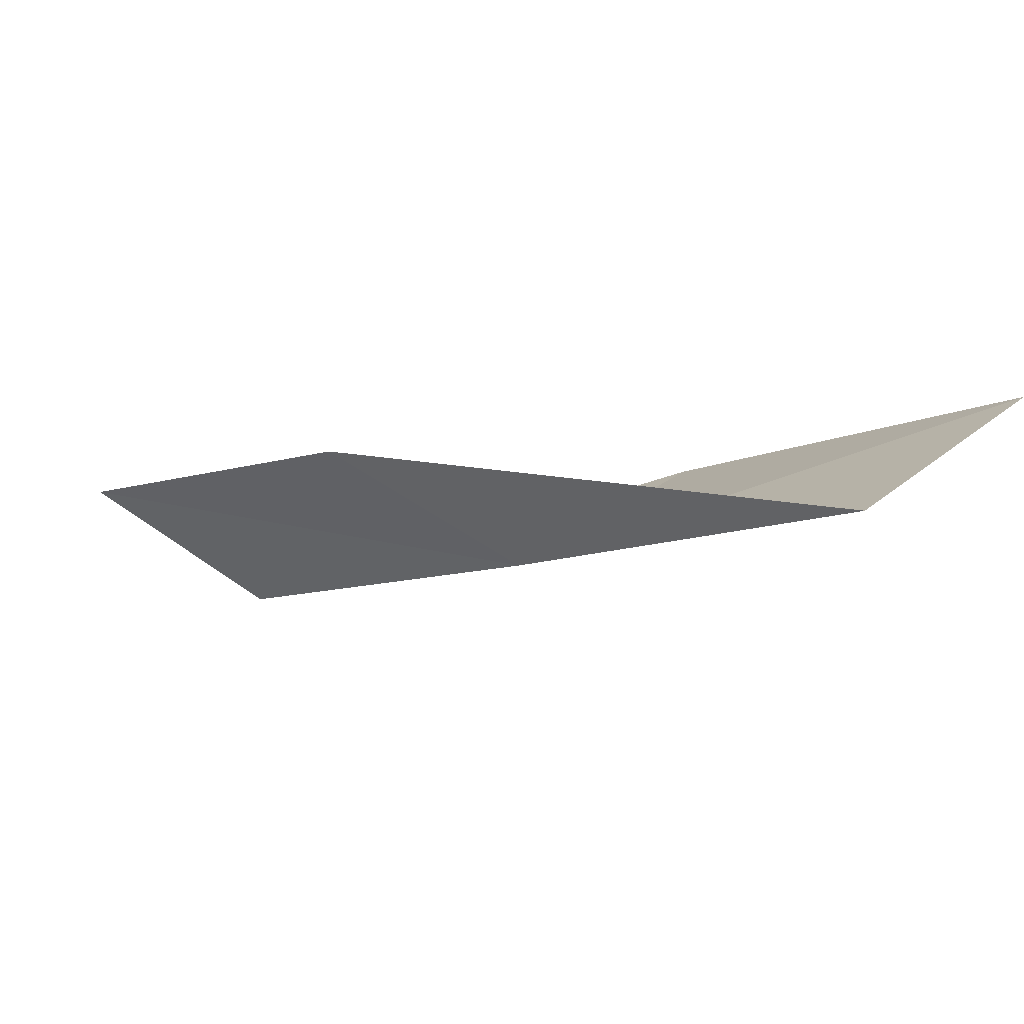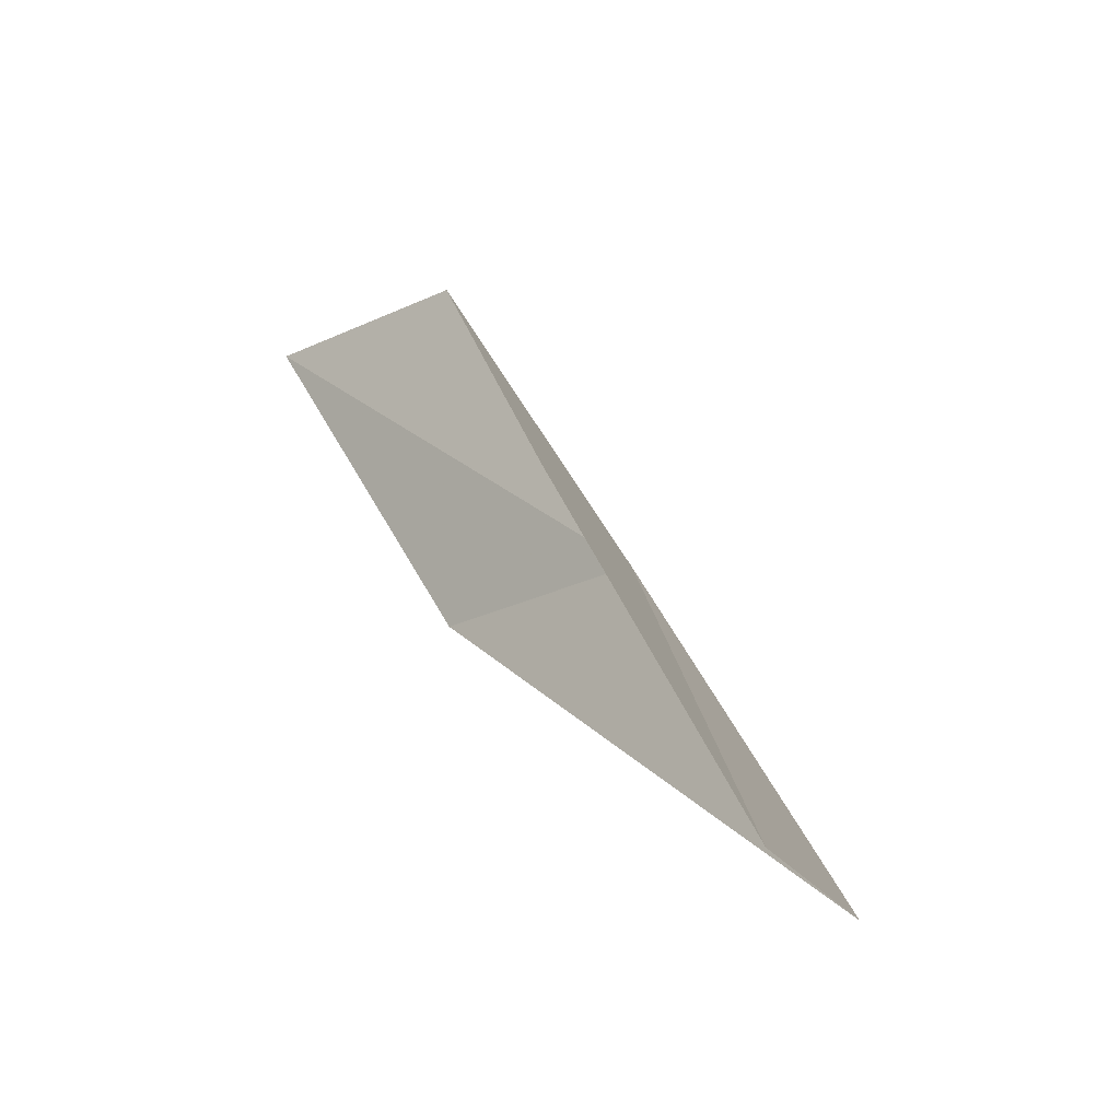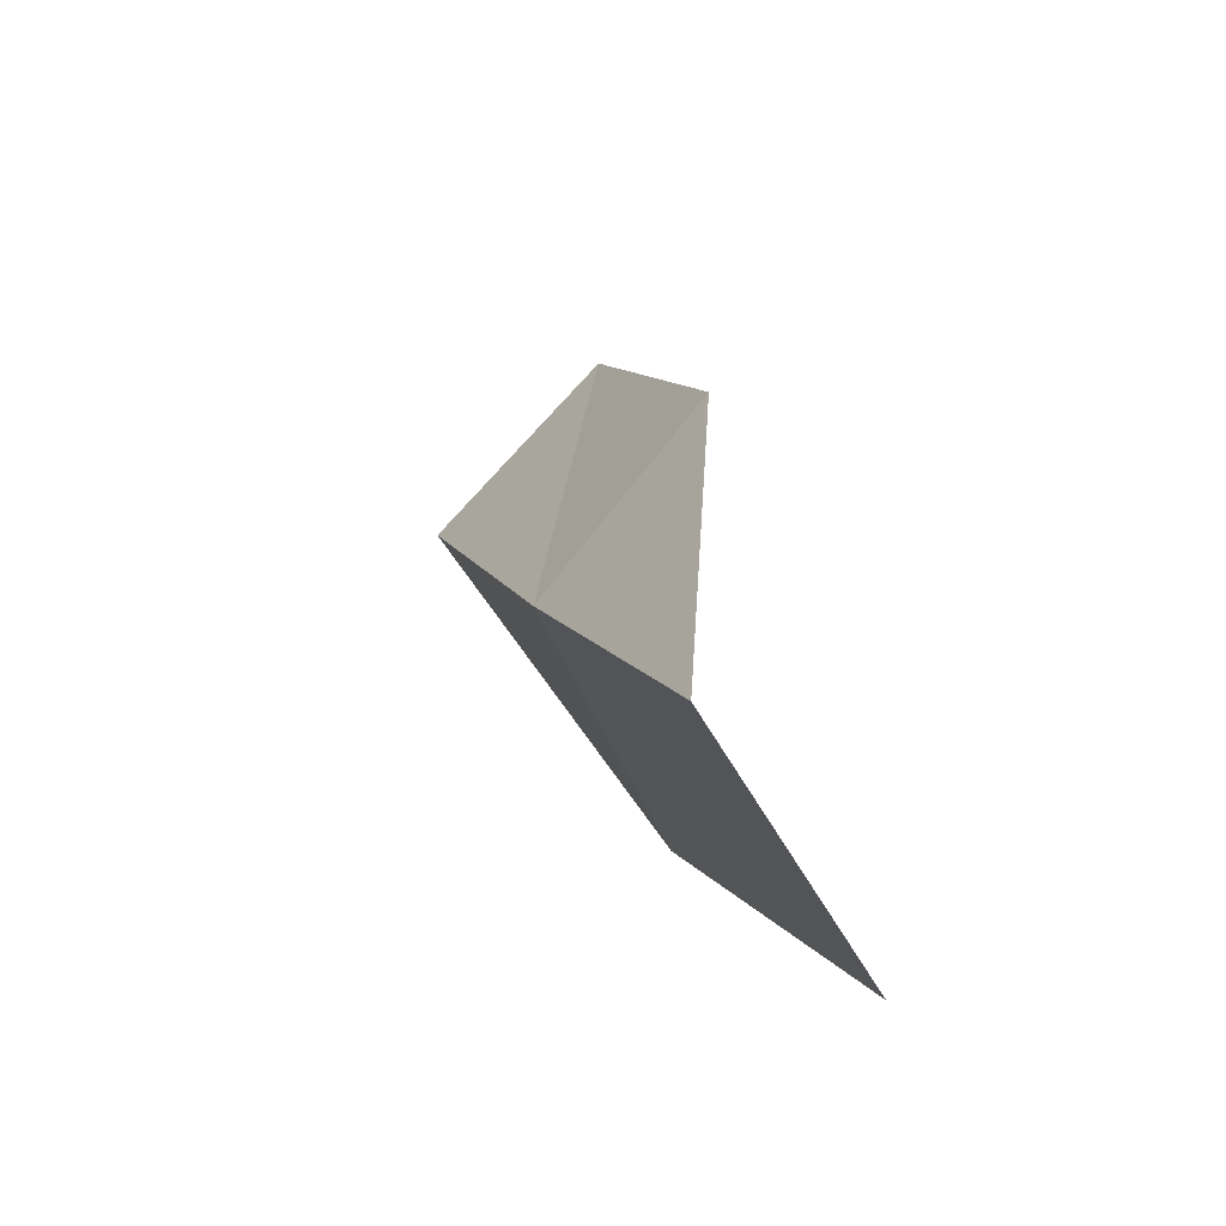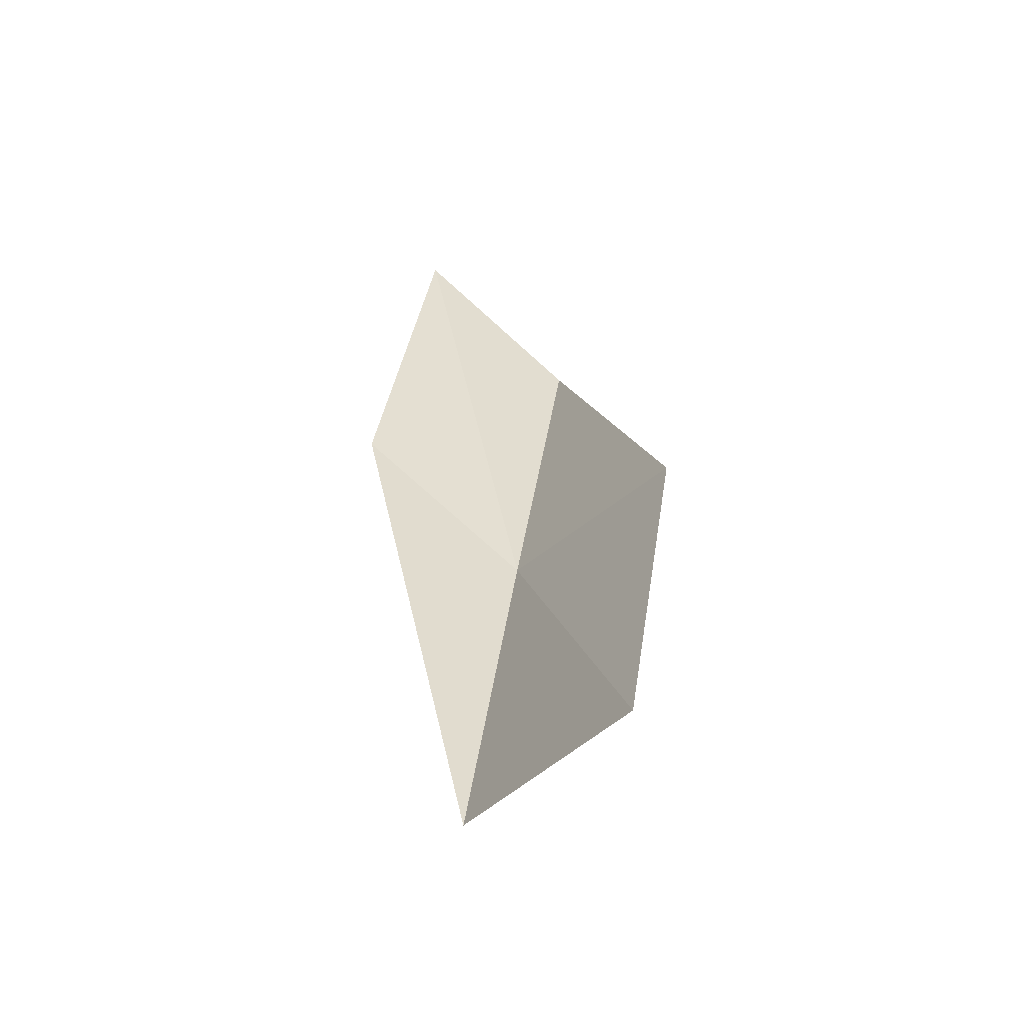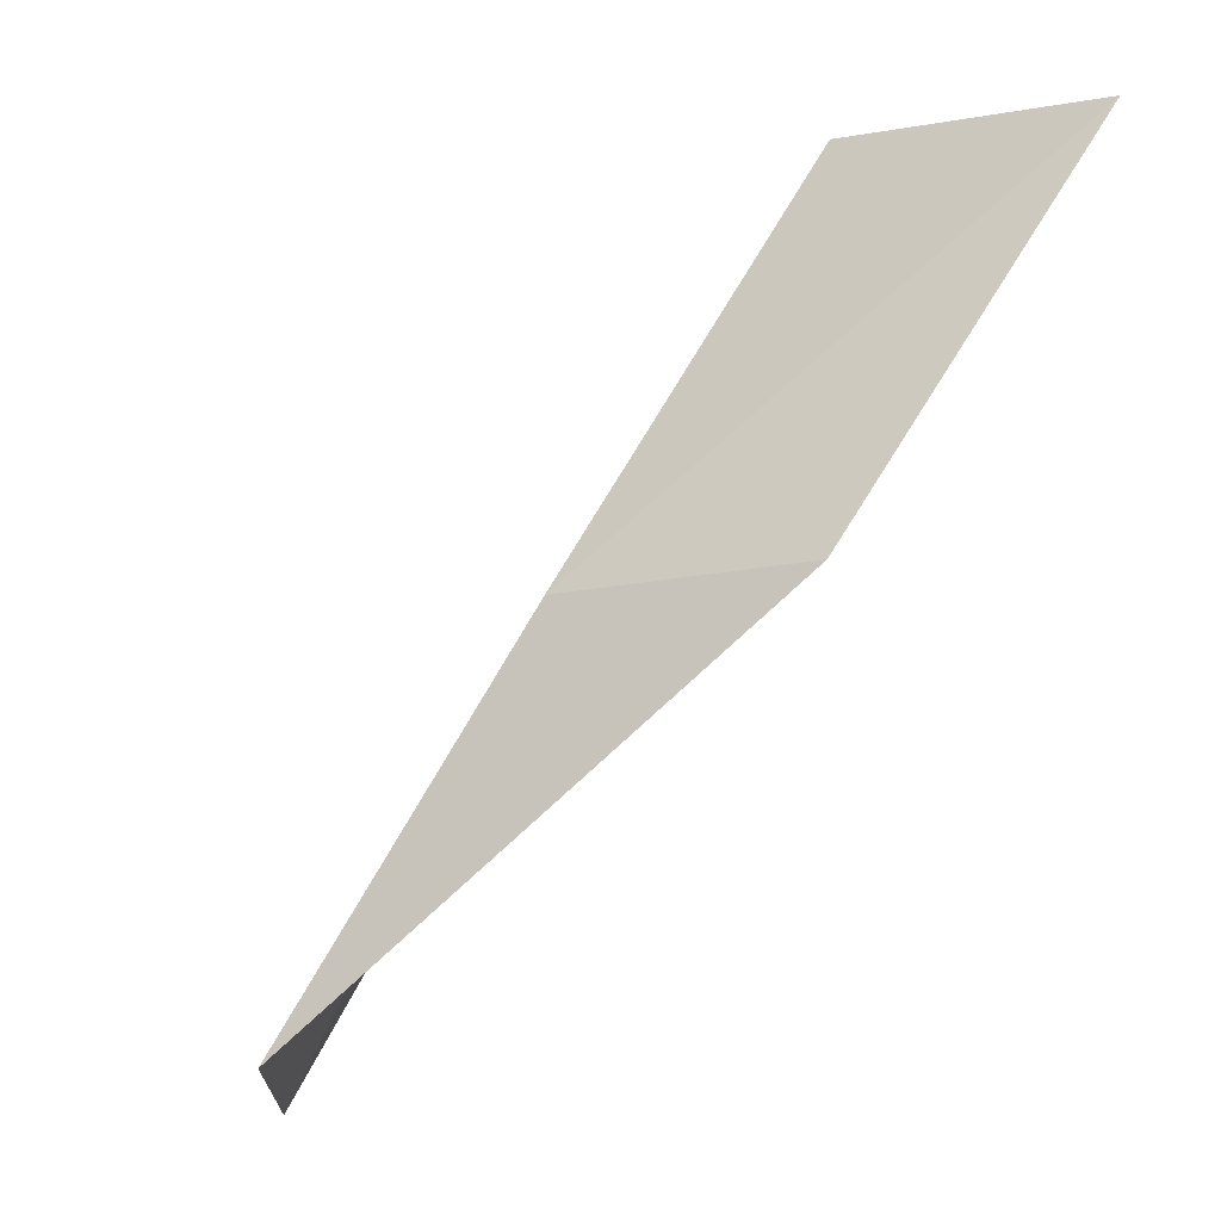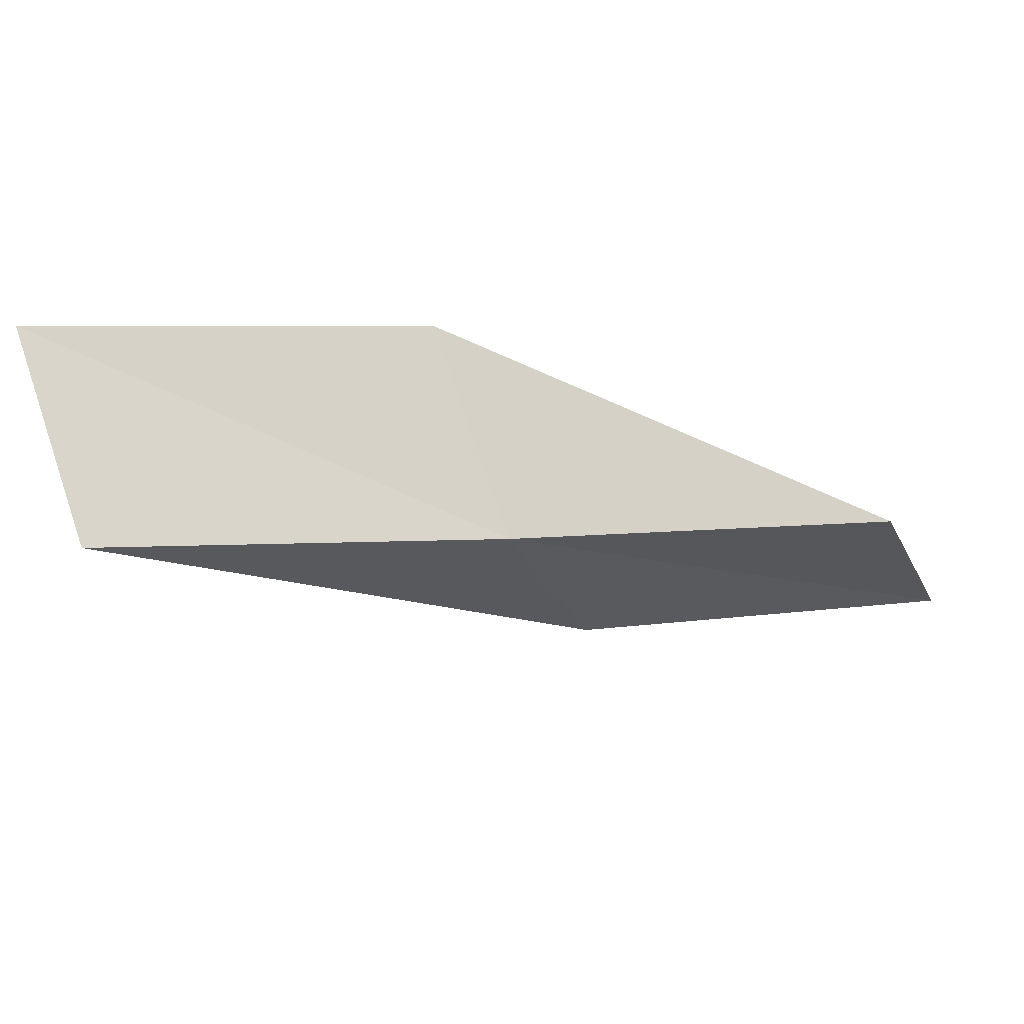
<metadata>
{"format":"obj","ext":"obj","renderer":"f3d","projection":"perspective","resolution":1024,"background":"white","views":[{"elev":-30.3,"azim":164.1,"up":"+Y"},{"elev":-21.0,"azim":-109.0,"up":"+Z"},{"elev":67.7,"azim":89.0,"up":"+Z"},{"elev":16.8,"azim":-141.5,"up":"+Y"},{"elev":-19.1,"azim":47.6,"up":"+Z"},{"elev":-58.4,"azim":-65.3,"up":"+Y"}]}
</metadata>
<code>
v 11.22 -23.45 8
v 10.17 -22.64 8
v 8.969 -23.14 6
v 9.98 -24.01 6
v 12.38 -22.87 8
v 12.44 -22.83 10
v 13.56 -22.19 10
f 1 2 3
f 1 3 4
f 1 4 5
f 1 6 2
f 1 7 6
f 1 5 7

</code>
